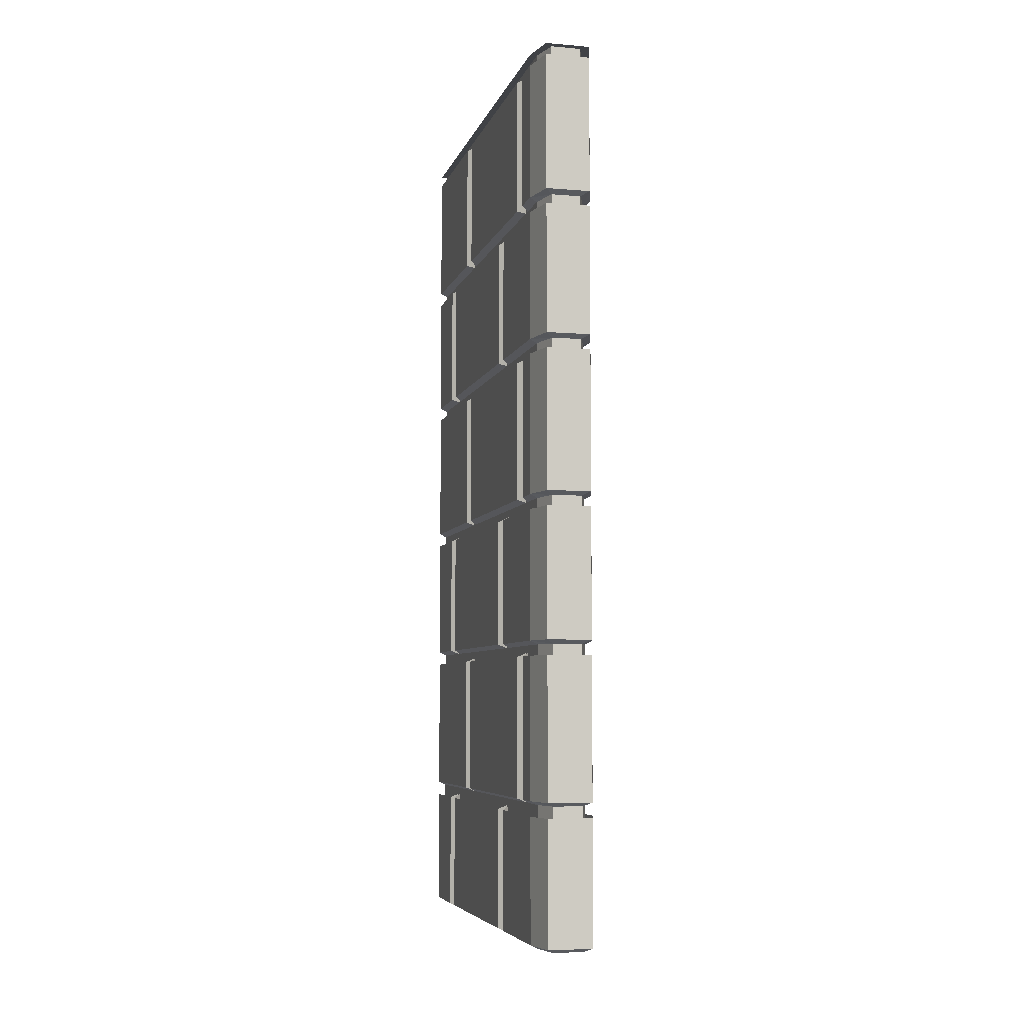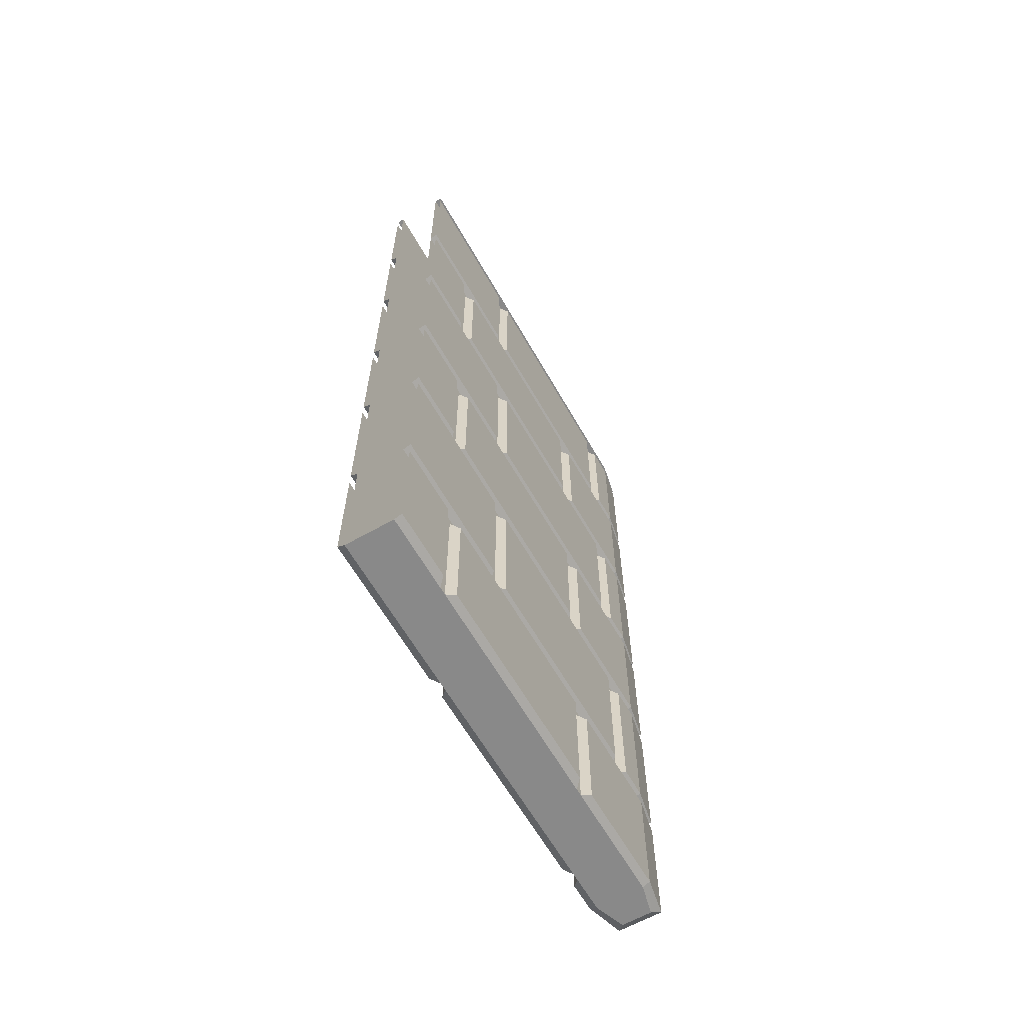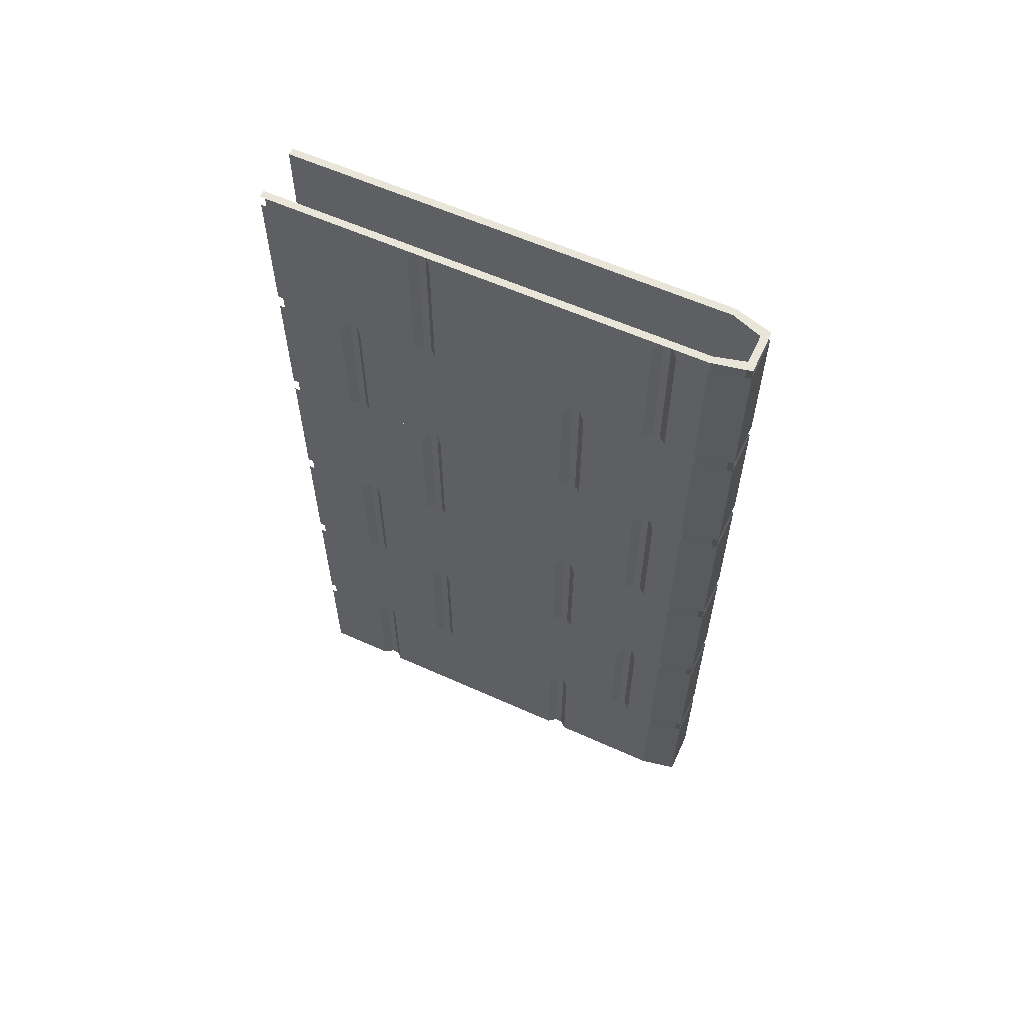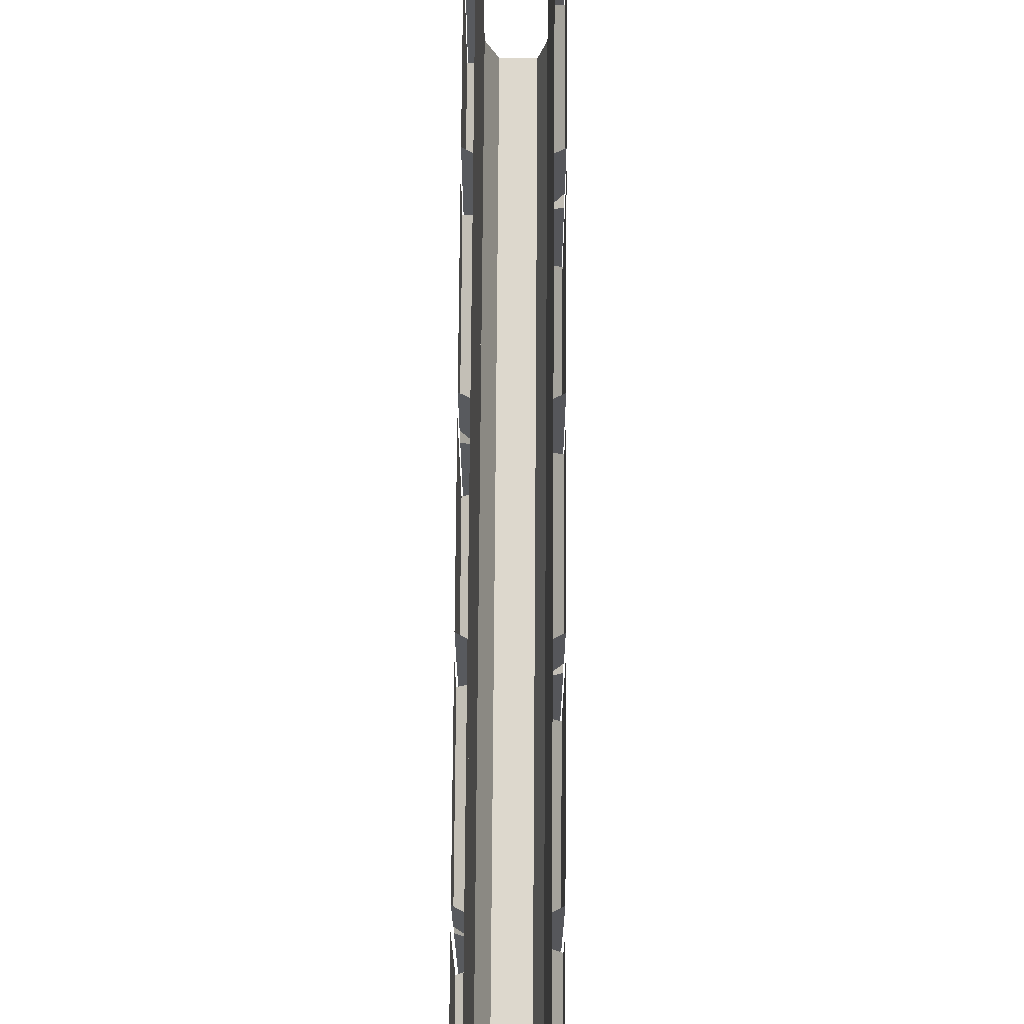
<metadata>
{"format":"obj","ext":"obj","renderer":"f3d","projection":"perspective","resolution":1024,"background":"white","views":[{"elev":-6.1,"azim":166.0,"up":"+Y"},{"elev":-63.2,"azim":29.8,"up":"+Y"},{"elev":59.7,"azim":114.8,"up":"+Y"},{"elev":72.1,"azim":0.4,"up":"+Z"}]}
</metadata>
<code>
v -0.5 -1.578 -0.4219
v -0.5 -1.578 -0.1875
v -0.5 -1.281 -0.1875
v -0.5 -1.281 -0.4219
v -0.4766 -1.281 -0.5
v -0.4766 -1.578 -0.5
v -0.4844 -1.586 -0.4219
v -0.4844 -1.586 -0.1719
v -0.4844 -1.273 -0.1719
v -0.5 -1.578 -0.1406
v -0.5 -1.578 0.3125
v -0.5 -1.281 0.3125
v -0.5 -1.281 -0.1406
v -0.4844 -1.273 -0.1562
v -0.4844 -1.586 -0.1562
v -0.4844 -1.586 0.3281
v -0.4844 -1.273 0.3281
v -0.5 -1.578 0.3594
v -0.5 -1.578 0.5
v -0.5 -1.281 0.5
v -0.5 -1.281 0.3594
v -0.4844 -1.273 0.3438
v -0.4844 -1.586 0.3438
v -0.4844 -1.586 0.5
v -0.5 -1.609 -0.3594
v -0.5 -1.609 -0.4219
v -0.5 -1.867 -0.4219
v -0.5 -1.867 -0.3594
v -0.4844 -1.875 -0.3438
v -0.4844 -1.602 -0.3438
v -0.4844 -1.875 -0.4219
v -0.4766 -1.867 -0.5
v -0.4609 -1.875 -0.4844
v -0.3828 -1.875 -0.4219
v -0.4844 -1.875 0.5
v -0.4844 -1.258 0.5
v -0.4844 -1.258 -0.4219
v -0.4609 -1.258 -0.4844
v -0.3984 -1.258 -0.4844
v -0.3984 -1.875 -0.4844
v -0.3672 -1.867 -0.4219
v -0.3672 -1.867 -0.1875
v -0.3828 -1.875 -0.1719
v -0.3828 -1.602 -0.1719
v -0.3672 -1.609 -0.1875
v -0.3672 -1.609 -0.4219
v -0.3828 -1.867 -0.5
v -0.3828 -1.609 -0.5
v -0.4766 -1.609 -0.5
v -0.5 -1.609 0.5
v -0.5 -1.609 0.1875
v -0.5 -1.867 0.1875
v -0.5 -1.867 0.5
v -0.4844 -1.875 0.1719
v -0.4844 -1.602 0.1719
v -0.5 -1.609 0.1406
v -0.5 -1.609 -0.3125
v -0.5 -1.867 -0.3125
v -0.5 -1.867 0.1406
v -0.4844 -1.875 0.1562
v -0.4844 -1.602 0.1562
v -0.4844 -1.602 -0.3281
v -0.4844 -1.875 -0.3281
v -0.5 -0.9766 -0.3594
v -0.5 -0.9766 -0.4219
v -0.5 -1.25 -0.4219
v -0.5 -1.25 -0.3594
v -0.4844 -1.258 -0.3438
v -0.4844 -0.9688 -0.3438
v -0.4766 -1.25 -0.5
v -0.3828 -1.25 -0.5
v -0.3672 -1.25 -0.4219
v -0.3828 -1.258 -0.4219
v -0.3828 -1.875 0.5
v -0.5 -0.9766 0.5
v -0.5 -0.9766 0.1875
v -0.5 -1.25 0.1875
v -0.5 -1.25 0.5
v -0.4844 -1.258 0.1719
v -0.4844 -0.9688 0.1719
v -0.5 -0.9766 0.1406
v -0.5 -0.9766 -0.3125
v -0.5 -1.25 -0.3125
v -0.5 -1.25 0.1406
v -0.4844 -1.258 0.1562
v -0.4844 -0.9688 0.1562
v -0.4844 -0.9688 -0.3281
v -0.4844 -1.258 -0.3281
v -0.5 -0.9453 -0.4219
v -0.5 -0.9453 -0.1875
v -0.5 -0.6484 -0.1875
v -0.5 -0.6484 -0.4219
v -0.4766 -0.6484 -0.5
v -0.4766 -0.9453 -0.5
v -0.4844 -0.9531 -0.4219
v -0.4844 -0.9531 -0.1719
v -0.4844 -0.6406 -0.1719
v -0.5 -0.9453 -0.1406
v -0.5 -0.9453 0.3125
v -0.5 -0.6484 0.3125
v -0.5 -0.6484 -0.1406
v -0.4844 -0.6406 -0.1562
v -0.4844 -0.9531 -0.1562
v -0.4844 -0.9531 0.3281
v -0.4844 -0.6406 0.3281
v -0.5 -0.9453 0.3594
v -0.5 -0.9453 0.5
v -0.5 -0.6484 0.5
v -0.5 -0.6484 0.3594
v -0.4844 -0.6406 0.3438
v -0.4844 -0.9531 0.3438
v -0.4844 -0.9531 0.5
v -0.5 -0.3438 -0.3594
v -0.5 -0.3438 -0.4219
v -0.5 -0.6172 -0.4219
v -0.5 -0.6172 -0.3594
v -0.4844 -0.625 -0.3438
v -0.4844 -0.3359 -0.3438
v -0.4844 -0.625 -0.4219
v -0.4766 -0.6172 -0.5
v -0.4609 -0.625 -0.4844
v -0.4844 -0.625 0.5
v -0.4844 -0.2812 0.5
v -0.4844 -0.2812 -0.4219
v -0.4609 -0.2812 -0.4844
v -0.3984 -0.2812 -0.4844
v -0.3984 -0.625 -0.4844
v -0.5 -0.3438 0.5
v -0.5 -0.3438 0.1875
v -0.5 -0.6172 0.1875
v -0.5 -0.6172 0.5
v -0.4844 -0.625 0.1719
v -0.4844 -0.3359 0.1719
v -0.5 -0.3438 0.1406
v -0.5 -0.3438 -0.3125
v -0.5 -0.6172 -0.3125
v -0.5 -0.6172 0.1406
v -0.4844 -0.625 0.1562
v -0.4844 -0.3359 0.1562
v -0.4844 -0.3359 -0.3281
v -0.4844 -0.625 -0.3281
v -0.5 -0.3125 -0.4219
v -0.5 -0.3125 -0.1875
v -0.5 -0.02344 -0.1875
v -0.5 -0.02344 -0.4219
v -0.4766 -0.02344 -0.5
v -0.4766 -0.3125 -0.5
v -0.4844 -0.3203 -0.4219
v -0.4844 -0.3203 -0.1719
v -0.4844 -0.01562 -0.1719
v -0.5 -0.3125 0.3594
v -0.5 -0.3125 0.5
v -0.5 -0.02344 0.5
v -0.5 -0.02344 0.3594
v -0.4844 -0.01562 0.3438
v -0.4844 -0.3203 0.3438
v -0.4844 -0.3203 0.5
v -0.5 -0.3125 -0.1406
v -0.5 -0.3125 0.3125
v -0.5 -0.02344 0.3125
v -0.5 -0.02344 -0.1406
v -0.4844 -0.01562 -0.1562
v -0.4844 -0.3203 -0.1562
v -0.4844 -0.3203 0.3281
v -0.4844 -0.01562 0.3281
v -0.4844 0 0.5
v -0.4844 0 -0.4219
v -0.4609 0 -0.4844
v -0.3984 0 -0.4844
v -0.3828 0 -0.4219
v -0.3828 -0.2812 -0.4219
v -0.3828 -0.625 -0.4219
v -0.5 0 0.5
v -0.5 0 -0.4219
v -0.4766 0 -0.5
v -0.3828 0 -0.5
v -0.3672 0 -0.4219
v -0.3828 0 0.5
v -0.3828 -0.2812 0.5
v -0.3828 -0.625 0.5
v -0.3828 -1.258 0.5
v -0.3672 -1.578 0.5
v -0.3672 -1.578 0.1875
v -0.3672 -1.281 0.1875
v -0.3672 -1.281 0.5
v -0.3828 -1.586 0.5
v -0.3828 -1.586 0.1719
v -0.3828 -1.273 0.1719
v -0.3672 -1.578 0.1406
v -0.3672 -1.578 -0.3125
v -0.3672 -1.281 -0.3125
v -0.3672 -1.281 0.1406
v -0.3828 -1.273 0.1562
v -0.3828 -1.586 0.1562
v -0.3828 -1.586 -0.3281
v -0.3828 -1.273 -0.3281
v -0.3672 -1.578 -0.3594
v -0.3672 -1.578 -0.4219
v -0.3672 -1.281 -0.4219
v -0.3672 -1.281 -0.3594
v -0.3828 -1.273 -0.3438
v -0.3828 -1.586 -0.3438
v -0.3828 -1.586 -0.4219
v -0.3984 -1.586 -0.4844
v -0.3828 -1.578 -0.5
v -0.3828 -1.281 -0.5
v -0.3672 -1.609 0.3594
v -0.3672 -1.609 0.5
v -0.3672 -1.867 0.5
v -0.3672 -1.867 0.3594
v -0.3828 -1.875 0.3438
v -0.3828 -1.602 0.3438
v -0.3672 -1.609 -0.1406
v -0.3672 -1.609 0.3125
v -0.3672 -1.867 0.3125
v -0.3672 -1.867 -0.1406
v -0.3828 -1.875 -0.1562
v -0.3828 -1.602 -0.1562
v -0.3828 -1.602 0.3281
v -0.3828 -1.875 0.3281
v -0.3672 -0.9766 0.3594
v -0.3672 -0.9766 0.5
v -0.3672 -1.25 0.5
v -0.3672 -1.25 0.3594
v -0.3828 -1.258 0.3438
v -0.3828 -0.9688 0.3438
v -0.3672 -0.9766 -0.4219
v -0.3672 -0.9766 -0.1875
v -0.3672 -1.25 -0.1875
v -0.3828 -0.9766 -0.5
v -0.4766 -0.9766 -0.5
v -0.3828 -0.9688 -0.1719
v -0.3828 -1.258 -0.1719
v -0.3672 -0.9766 -0.1406
v -0.3672 -0.9766 0.3125
v -0.3672 -1.25 0.3125
v -0.3672 -1.25 -0.1406
v -0.3828 -1.258 -0.1562
v -0.3828 -0.9688 -0.1562
v -0.3828 -0.9688 0.3281
v -0.3828 -1.258 0.3281
v -0.3672 -0.9453 0.5
v -0.3672 -0.9453 0.1875
v -0.3672 -0.6484 0.1875
v -0.3672 -0.6484 0.5
v -0.3828 -0.9531 0.5
v -0.3828 -0.9531 0.1719
v -0.3828 -0.6406 0.1719
v -0.3672 -0.9453 0.1406
v -0.3672 -0.9453 -0.3125
v -0.3672 -0.6484 -0.3125
v -0.3672 -0.6484 0.1406
v -0.3828 -0.6406 0.1562
v -0.3828 -0.9531 0.1562
v -0.3828 -0.9531 -0.3281
v -0.3828 -0.6406 -0.3281
v -0.3672 -0.9453 -0.3594
v -0.3672 -0.9453 -0.4219
v -0.3672 -0.6484 -0.4219
v -0.3672 -0.6484 -0.3594
v -0.3828 -0.6406 -0.3438
v -0.3828 -0.9531 -0.3438
v -0.3828 -0.9531 -0.4219
v -0.3984 -0.9531 -0.4844
v -0.3828 -0.9453 -0.5
v -0.3828 -0.6484 -0.5
v -0.3672 -0.3438 0.3594
v -0.3672 -0.3438 0.5
v -0.3672 -0.6172 0.5
v -0.3672 -0.6172 0.3594
v -0.3828 -0.625 0.3438
v -0.3828 -0.3359 0.3438
v -0.3672 -0.3438 -0.4219
v -0.3672 -0.3438 -0.1875
v -0.3672 -0.6172 -0.1875
v -0.3672 -0.6172 -0.4219
v -0.3828 -0.6172 -0.5
v -0.3828 -0.3438 -0.5
v -0.4766 -0.3438 -0.5
v -0.3828 -0.3359 -0.1719
v -0.3828 -0.625 -0.1719
v -0.3672 -0.3438 -0.1406
v -0.3672 -0.3438 0.3125
v -0.3672 -0.6172 0.3125
v -0.3672 -0.6172 -0.1406
v -0.3828 -0.625 -0.1562
v -0.3828 -0.3359 -0.1562
v -0.3828 -0.3359 0.3281
v -0.3828 -0.625 0.3281
v -0.3672 -0.3125 0.5
v -0.3672 -0.3125 0.1875
v -0.3672 -0.02344 0.1875
v -0.3672 -0.02344 0.5
v -0.3828 -0.3203 0.5
v -0.3828 -0.3203 0.1719
v -0.3828 -0.01562 0.1719
v -0.3672 -0.3125 -0.3594
v -0.3672 -0.3125 -0.4219
v -0.3672 -0.02344 -0.4219
v -0.3672 -0.02344 -0.3594
v -0.3828 -0.01562 -0.3438
v -0.3828 -0.3203 -0.3438
v -0.3828 -0.3203 -0.4219
v -0.3984 -0.3203 -0.4844
v -0.3828 -0.3125 -0.5
v -0.3828 -0.02344 -0.5
v -0.3672 -0.3125 0.1406
v -0.3672 -0.3125 -0.3125
v -0.3672 -0.02344 -0.3125
v -0.3672 -0.02344 0.1406
v -0.3828 -0.01562 0.1562
v -0.3828 -0.3203 0.1562
v -0.3828 -0.3203 -0.3281
v -0.3828 -0.01562 -0.3281
v -0.3672 0 0.5
v -0.4609 -1.586 -0.4844
v -0.4609 -0.9531 -0.4844
v -0.4609 -0.3203 -0.4844
f 1 2 3
f 1 3 4
f 1 4 5
f 1 5 6
f 1 6 7
f 1 7 2
f 2 7 8
f 2 8 3
f 3 8 9
f 10 11 12
f 10 12 13
f 10 13 14
f 10 14 15
f 10 15 11
f 11 15 16
f 11 16 12
f 12 16 17
f 18 19 20
f 18 20 21
f 18 21 22
f 18 22 23
f 18 23 19
f 19 23 24
f 182 183 184
f 182 184 185
f 183 182 186
f 183 186 187
f 183 187 184
f 184 187 188
f 189 190 191
f 189 191 192
f 189 192 193
f 189 193 194
f 189 194 190
f 190 194 195
f 190 195 191
f 191 195 196
f 197 198 199
f 197 199 200
f 197 200 201
f 197 201 202
f 197 202 198
f 198 202 203
f 198 203 204
f 198 204 205
f 198 205 199
f 199 205 206
f 206 205 6
f 206 6 5
f 7 6 316
f 316 6 205
f 316 205 204
f 25 26 27
f 25 27 28
f 25 28 29
f 25 29 30
f 29 28 27
f 29 27 31
f 31 27 32
f 31 32 33
f 34 40 41
f 34 41 42
f 34 42 43
f 43 42 44
f 44 42 45
f 45 42 46
f 46 42 41
f 46 41 47
f 46 47 48
f 48 47 32
f 48 32 49
f 49 32 27
f 49 27 26
f 50 51 52
f 50 52 53
f 53 52 35
f 35 52 54
f 54 52 55
f 55 52 51
f 207 208 209
f 207 209 210
f 207 210 211
f 207 211 212
f 211 210 209
f 211 209 74
f 41 40 47
f 47 40 33
f 47 33 32
f 31 33 34
f 31 34 35
f 33 40 34
f 34 74 35
f 31 35 36
f 31 36 37
f 31 37 38
f 31 38 33
f 33 38 39
f 33 39 40
f 39 73 40
f 40 73 34
f 34 73 74
f 74 73 181
f 56 57 58
f 56 58 59
f 56 59 60
f 56 60 61
f 58 57 62
f 58 62 63
f 58 63 60
f 58 60 59
f 64 65 66
f 64 66 67
f 64 67 68
f 64 68 69
f 68 67 66
f 68 66 37
f 37 66 70
f 37 70 38
f 38 70 71
f 38 71 39
f 39 71 72
f 39 72 73
f 75 76 77
f 75 77 78
f 78 77 36
f 36 77 79
f 79 77 80
f 80 77 76
f 213 214 215
f 213 215 216
f 213 216 217
f 213 217 218
f 215 214 219
f 215 219 220
f 215 220 217
f 215 217 216
f 221 222 223
f 221 223 224
f 221 224 225
f 221 225 226
f 225 224 223
f 225 223 181
f 227 228 229
f 227 229 72
f 227 72 71
f 227 71 230
f 230 71 70
f 230 70 231
f 231 70 66
f 231 66 65
f 229 228 232
f 229 232 233
f 229 233 73
f 229 73 72
f 81 82 83
f 81 83 84
f 81 84 85
f 81 85 86
f 83 82 87
f 83 87 88
f 83 88 85
f 83 85 84
f 89 90 91
f 89 91 92
f 89 92 93
f 89 93 94
f 89 94 95
f 89 95 90
f 90 95 96
f 90 96 91
f 91 96 97
f 106 107 108
f 106 108 109
f 106 109 110
f 106 110 111
f 106 111 107
f 107 111 112
f 119 121 37
f 119 37 122
f 121 127 38
f 121 38 37
f 37 36 122
f 127 172 39
f 127 39 38
f 172 180 181
f 172 181 73
f 172 73 39
f 234 235 236
f 234 236 237
f 234 237 238
f 234 238 239
f 236 235 240
f 236 240 241
f 236 241 238
f 236 238 237
f 242 243 244
f 242 244 245
f 243 242 246
f 243 246 247
f 243 247 244
f 244 247 248
f 257 258 259
f 257 259 260
f 257 260 261
f 257 261 262
f 257 262 258
f 258 262 263
f 258 263 264
f 258 264 265
f 258 265 259
f 259 265 266
f 266 265 94
f 266 94 93
f 95 94 317
f 317 94 265
f 317 265 264
f 98 99 100
f 98 100 101
f 98 101 102
f 98 102 103
f 98 103 99
f 99 103 104
f 99 104 100
f 100 104 105
f 113 114 115
f 113 115 116
f 113 116 117
f 113 117 118
f 117 116 115
f 117 115 119
f 119 115 120
f 119 120 121
f 119 122 123
f 119 123 124
f 119 124 125
f 119 125 121
f 121 125 126
f 121 126 127
f 128 129 130
f 128 130 131
f 131 130 122
f 122 130 132
f 132 130 133
f 133 130 129
f 134 135 136
f 134 136 137
f 134 137 138
f 134 138 139
f 136 135 140
f 136 140 141
f 136 141 138
f 136 138 137
f 126 171 127
f 127 171 172
f 171 179 180
f 171 180 172
f 249 250 251
f 249 251 252
f 249 252 253
f 249 253 254
f 249 254 250
f 250 254 255
f 250 255 251
f 251 255 256
f 267 268 269
f 267 269 270
f 267 270 271
f 267 271 272
f 271 270 269
f 271 269 180
f 273 274 275
f 273 275 276
f 273 276 277
f 273 277 278
f 278 277 120
f 278 120 279
f 279 120 115
f 279 115 114
f 275 274 280
f 275 280 281
f 275 281 172
f 275 172 276
f 276 172 127
f 276 127 277
f 277 127 121
f 277 121 120
f 282 283 284
f 282 284 285
f 282 285 286
f 282 286 287
f 284 283 288
f 284 288 289
f 284 289 286
f 284 286 285
f 142 143 144
f 142 144 145
f 142 145 146
f 142 146 147
f 142 147 148
f 142 148 143
f 143 148 149
f 143 149 144
f 144 149 150
f 151 152 153
f 151 153 154
f 151 154 155
f 151 155 156
f 151 156 152
f 152 156 157
f 290 291 292
f 290 292 293
f 291 290 294
f 291 294 295
f 291 295 292
f 292 295 296
f 297 298 299
f 297 299 300
f 297 300 301
f 297 301 302
f 297 302 298
f 298 302 303
f 298 303 304
f 298 304 305
f 298 305 299
f 299 305 306
f 306 305 147
f 306 147 146
f 148 147 318
f 318 147 305
f 318 305 304
f 158 159 160
f 158 160 161
f 158 161 162
f 158 162 163
f 158 163 159
f 159 163 164
f 159 164 160
f 160 164 165
f 124 123 166
f 124 166 167
f 124 167 168
f 124 168 125
f 125 168 169
f 125 169 126
f 126 169 170
f 126 170 171
f 167 166 173
f 167 173 174
f 167 174 175
f 167 175 168
f 168 175 176
f 168 176 169
f 169 176 177
f 169 177 170
f 170 177 178
f 170 178 179
f 170 179 171
f 307 308 309
f 307 309 310
f 307 310 311
f 307 311 312
f 307 312 308
f 308 312 313
f 308 313 309
f 309 313 314
f 178 177 315

</code>
